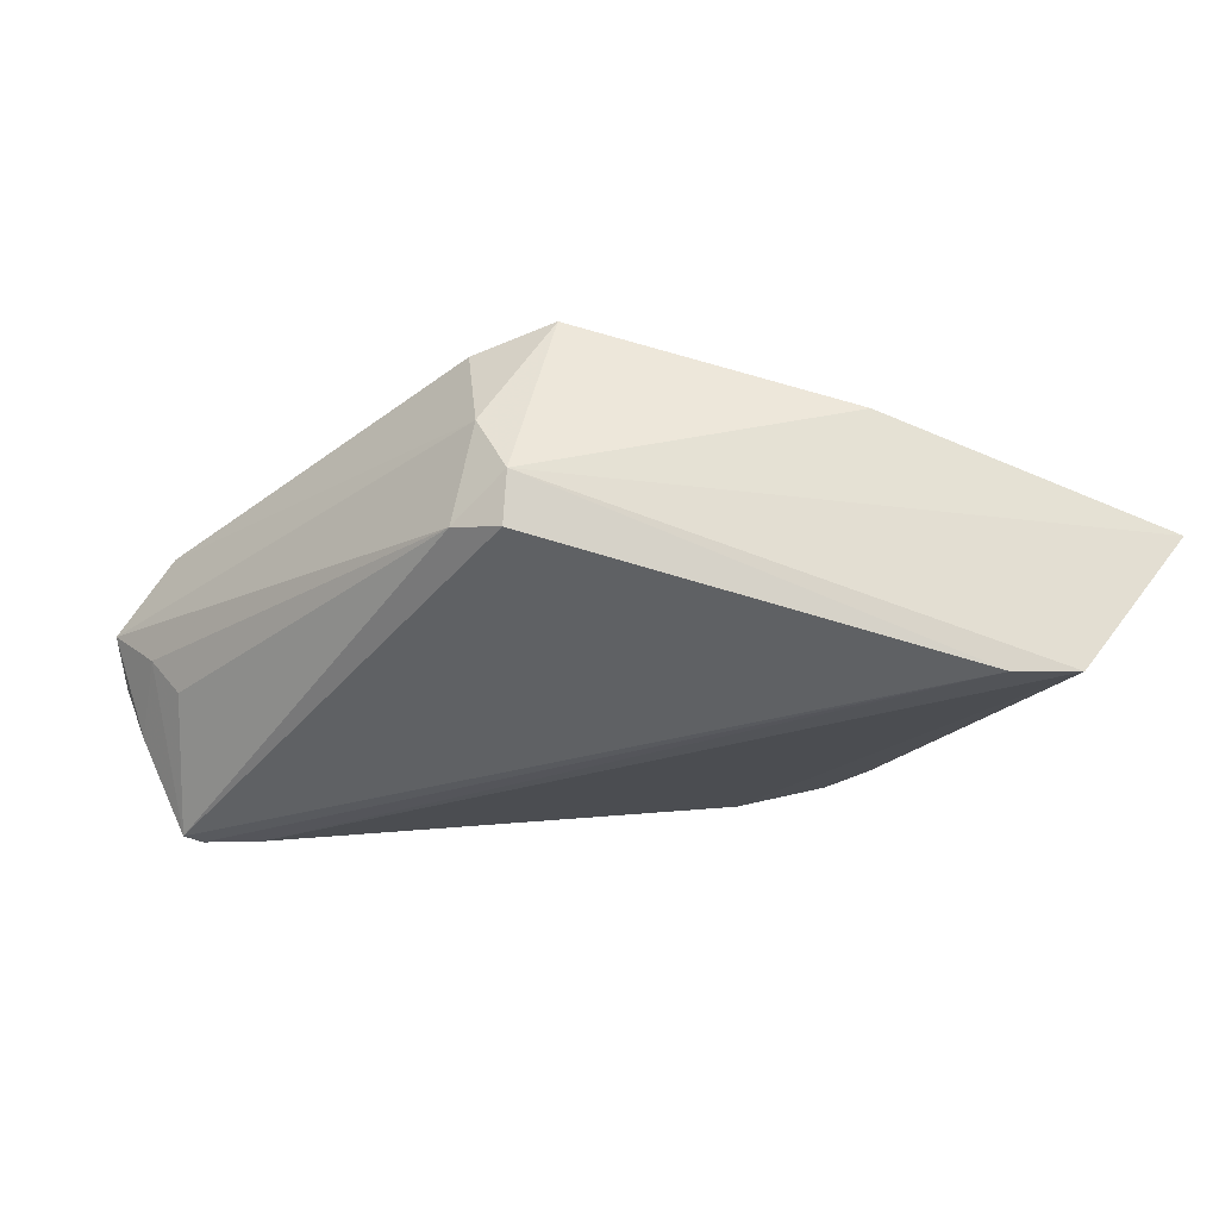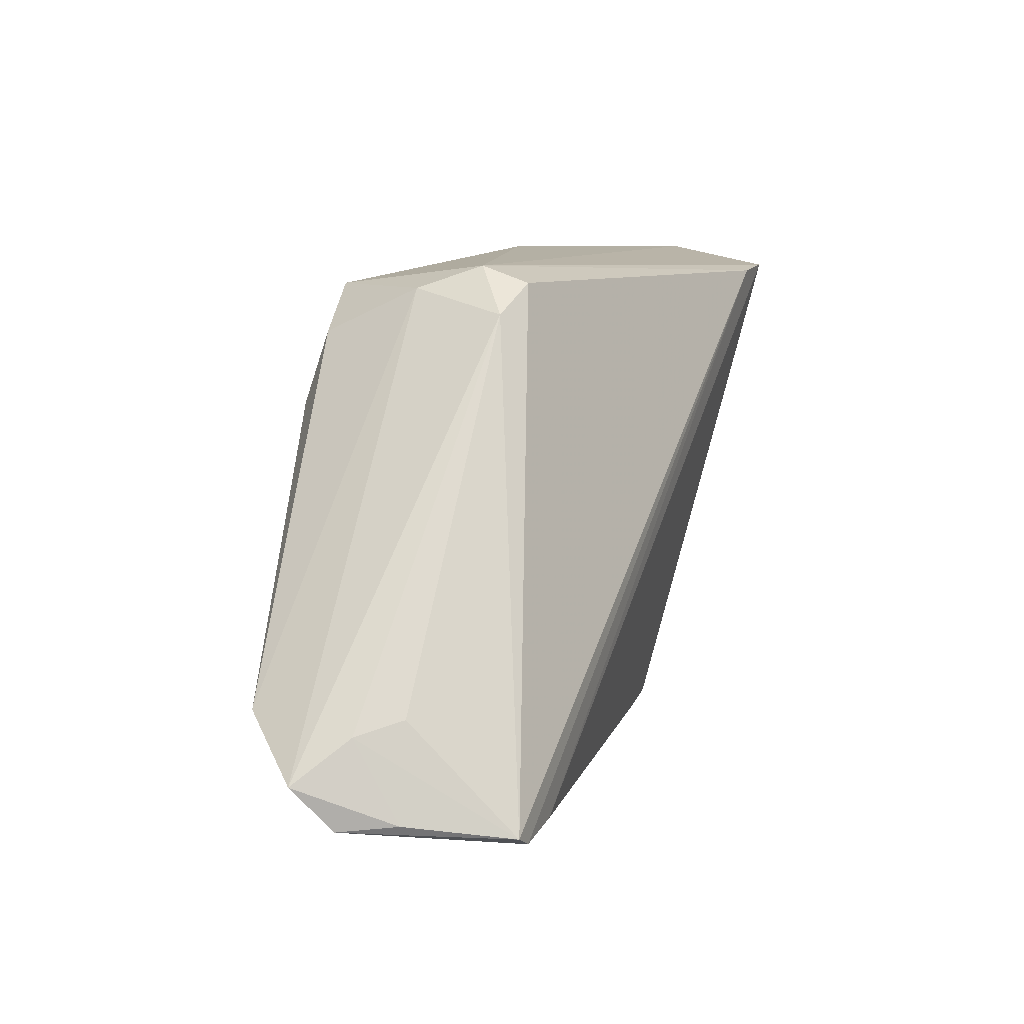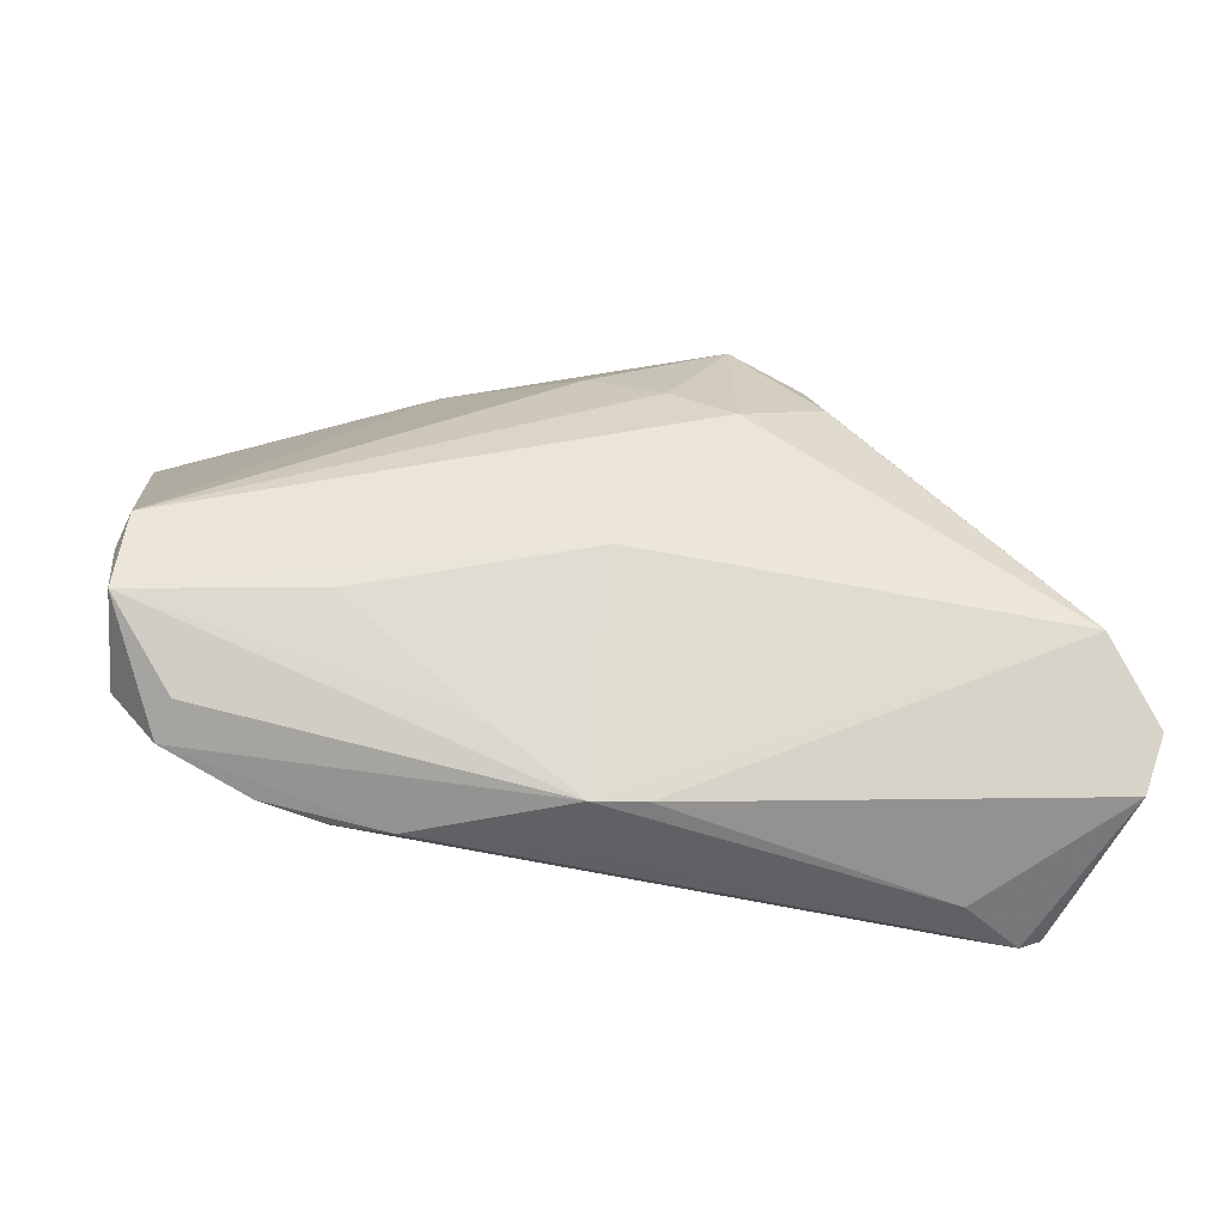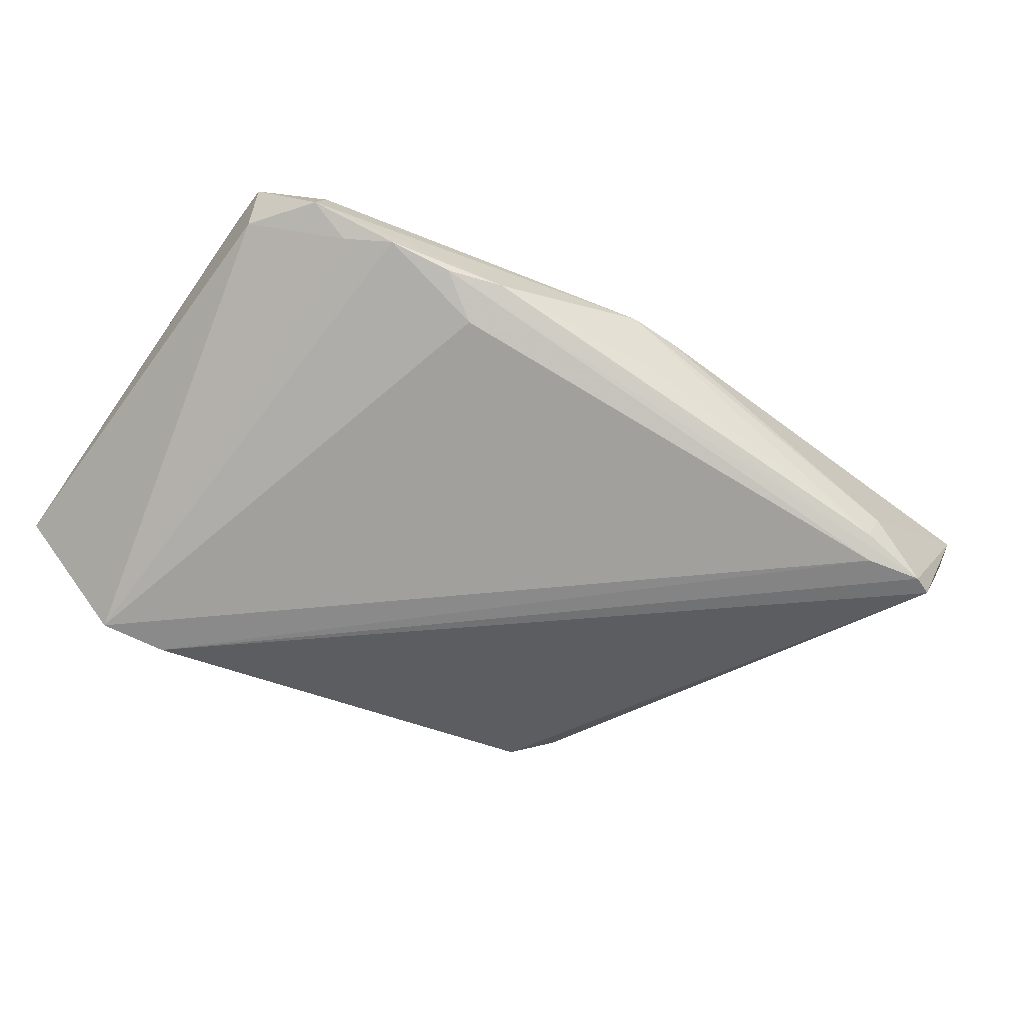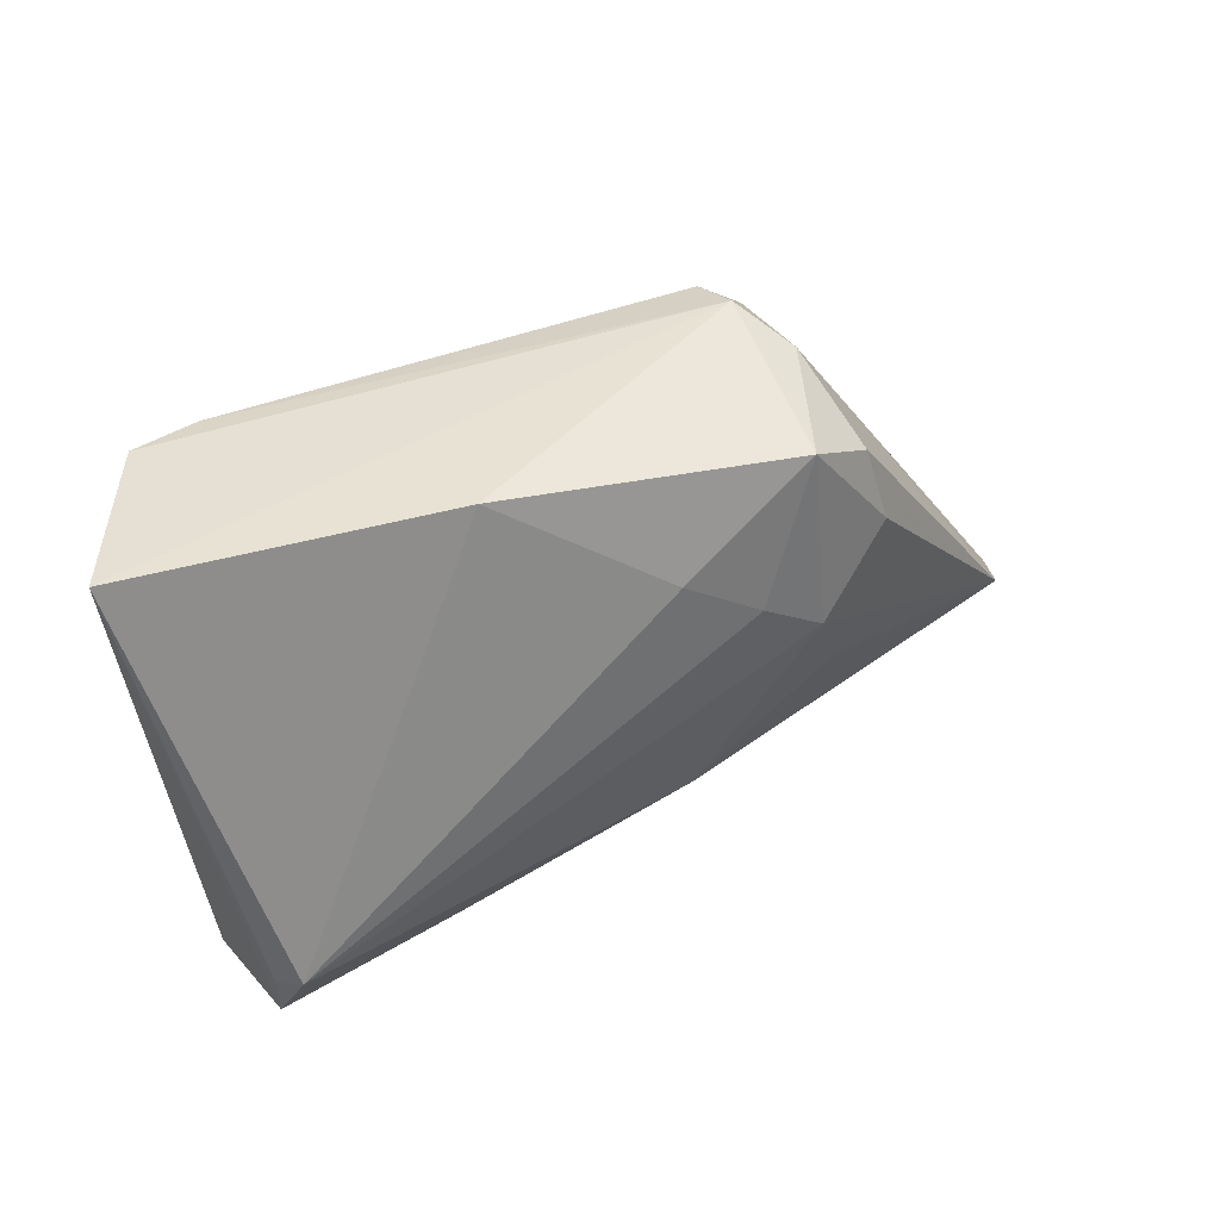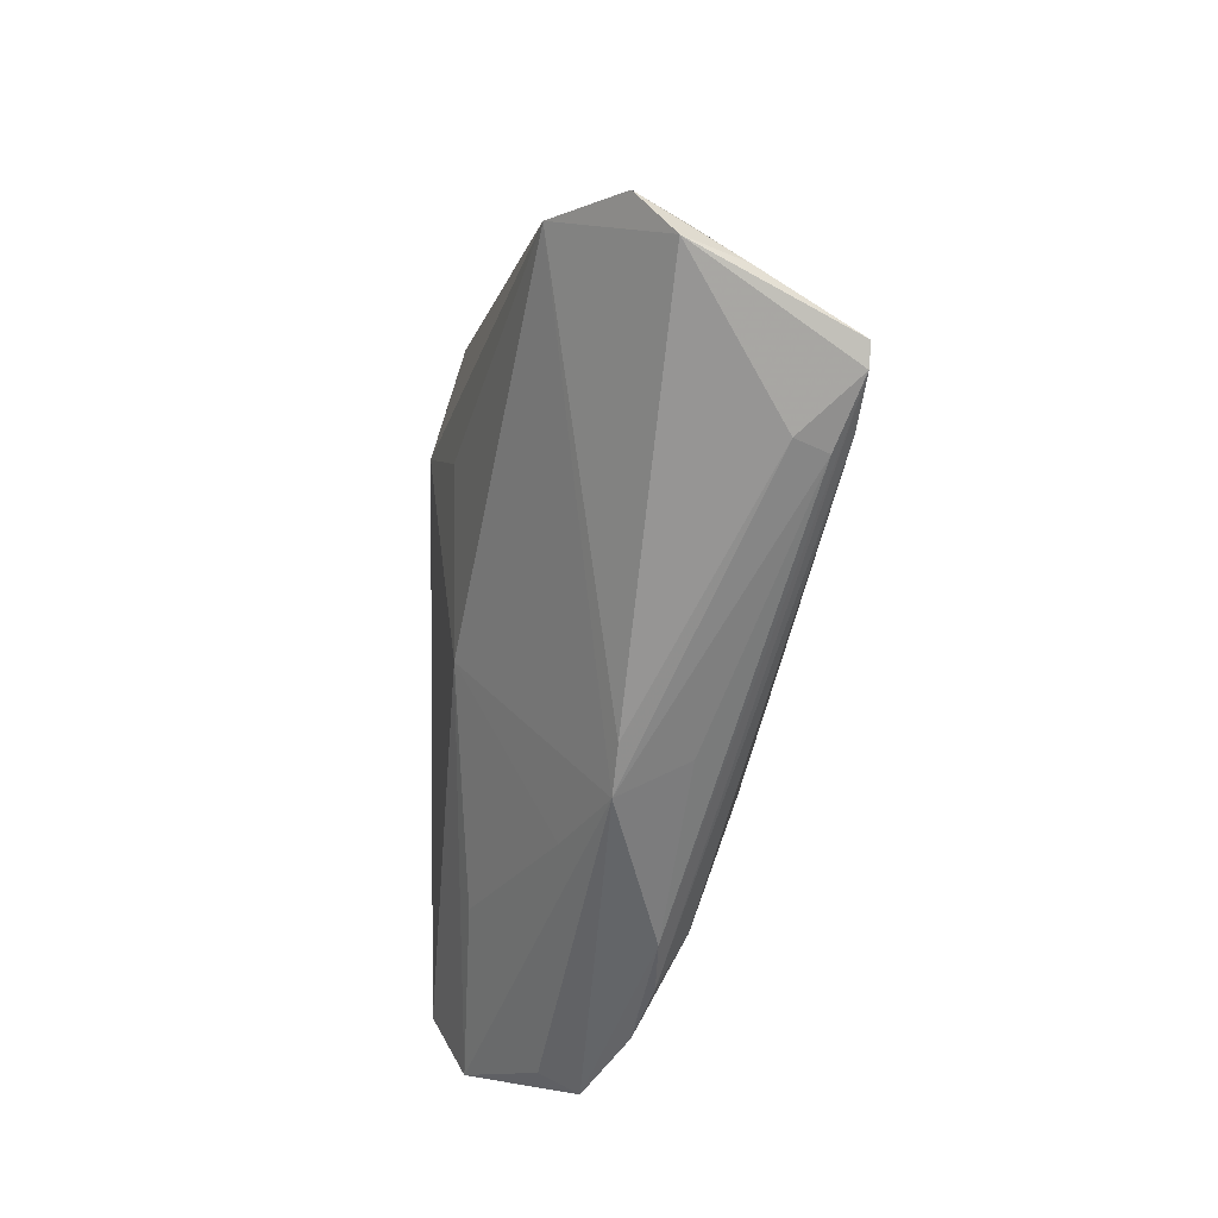
<metadata>
{"format":"obj","ext":"obj","renderer":"f3d","projection":"perspective","resolution":1024,"background":"white","views":[{"elev":-30.7,"azim":166.7,"up":"+Z"},{"elev":7.5,"azim":113.6,"up":"+Y"},{"elev":-58.4,"azim":-1.9,"up":"+Y"},{"elev":-55.6,"azim":-31.5,"up":"+Z"},{"elev":46.9,"azim":-34.9,"up":"+Y"},{"elev":-61.6,"azim":85.9,"up":"+Y"}]}
</metadata>
<code>
v 0.02666 0.02525 -0.007416
v 0.003697 -0.01347 0.01686
v 0.02649 0.01441 0.01813
v -0.0404 -0.02717 0.0009048
v 0.02193 0.03075 -0.003117
v -0.01676 -0.03219 -0.00545
v 0.02486 0.02814 0.004018
v 0.007621 -0.03383 0.0003761
v 0.05836 -0.02338 0.002923
v -0.02354 -0.01845 0.01388
v -0.0307 -0.02954 -0.003745
v 0.05382 -0.02757 -0.007903
v 0.05266 -0.01692 0.01054
v 0.04804 -0.0292 -0.01909
v 0.04566 -0.03036 -0.01909
v -0.04424 -0.01073 0.01746
v 0.02188 0.02876 -0.00886
v 0.02499 0.02295 0.01582
v -0.05033 0.03295 -0.001959
v 0.02104 -0.003003 0.01818
v 0.03896 -0.02928 -0.01874
v 0.000495 0.01981 0.01833
v 0.03772 -0.03137 -0.01657
v -0.04542 -0.01895 0.01342
v -0.03046 0.02967 -0.01909
v 0.03935 -0.03189 -0.01287
v -0.03835 0.03037 -0.01845
v -0.04578 -0.01282 0.01418
v 0.001648 -0.03422 0.0005466
v -0.007581 -0.02883 0.005198
v 0.05628 -0.02829 -0.001411
v 0.01649 0.02849 0.01791
v -0.01625 0.03295 0.008926
v 0.009129 0.0131 0.02037
v 0.01654 0.007267 0.02108
v -0.03866 -0.0261 0.005521
v 0.05398 -0.01848 -0.002428
v 0.005519 -0.03265 -0.007096
v 0.05064 -0.01685 -0.007084
v -0.02338 -0.03067 -0.005672
v -0.03565 -0.02624 -0.002422
v -0.04588 -0.01986 0.001801
v -0.01844 -0.02737 -0.008783
f 5 19 33
f 27 19 5
f 28 19 24
f 32 5 33
f 17 5 1
f 1 14 17
f 39 14 1
f 17 14 25
f 27 5 25
f 25 5 17
f 25 21 27
f 28 24 16
f 16 19 28
f 33 19 16
f 2 16 24
f 35 16 2
f 5 32 7
f 9 1 7
f 7 1 5
f 37 1 9
f 39 1 37
f 9 12 37
f 37 14 39
f 37 12 14
f 14 12 31
f 31 12 9
f 22 32 33
f 33 16 22
f 10 2 24
f 29 24 36
f 36 4 29
f 24 4 36
f 29 4 6
f 42 4 24
f 42 24 19
f 42 19 27
f 3 32 35
f 35 2 20
f 26 31 8
f 29 23 26
f 26 8 29
f 34 16 35
f 34 22 16
f 35 32 34
f 32 22 34
f 30 24 29
f 30 10 24
f 29 2 30
f 2 10 30
f 38 23 29
f 29 6 38
f 38 6 23
f 13 3 35
f 35 20 13
f 13 20 2
f 9 7 13
f 13 31 9
f 8 31 13
f 13 2 29
f 29 8 13
f 18 7 32
f 32 3 18
f 18 13 7
f 3 13 18
f 14 31 15
f 31 26 15
f 15 26 23
f 21 25 15
f 15 25 14
f 15 40 21
f 23 6 15
f 6 40 15
f 27 21 43
f 21 40 43
f 27 43 11
f 11 43 40
f 11 6 4
f 11 40 6
f 27 11 41
f 41 11 4
f 41 42 27
f 4 42 41

</code>
